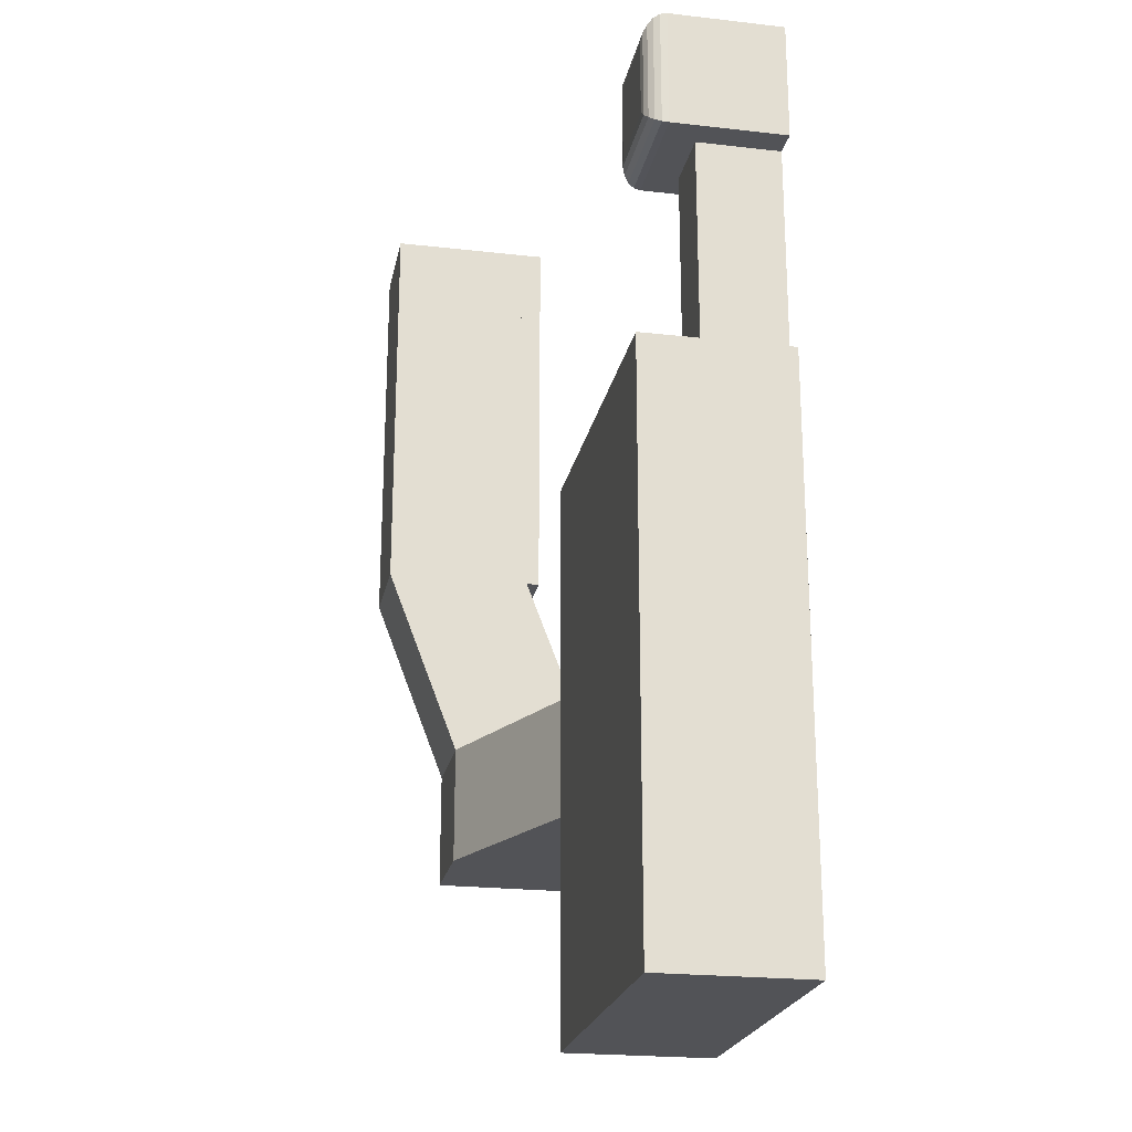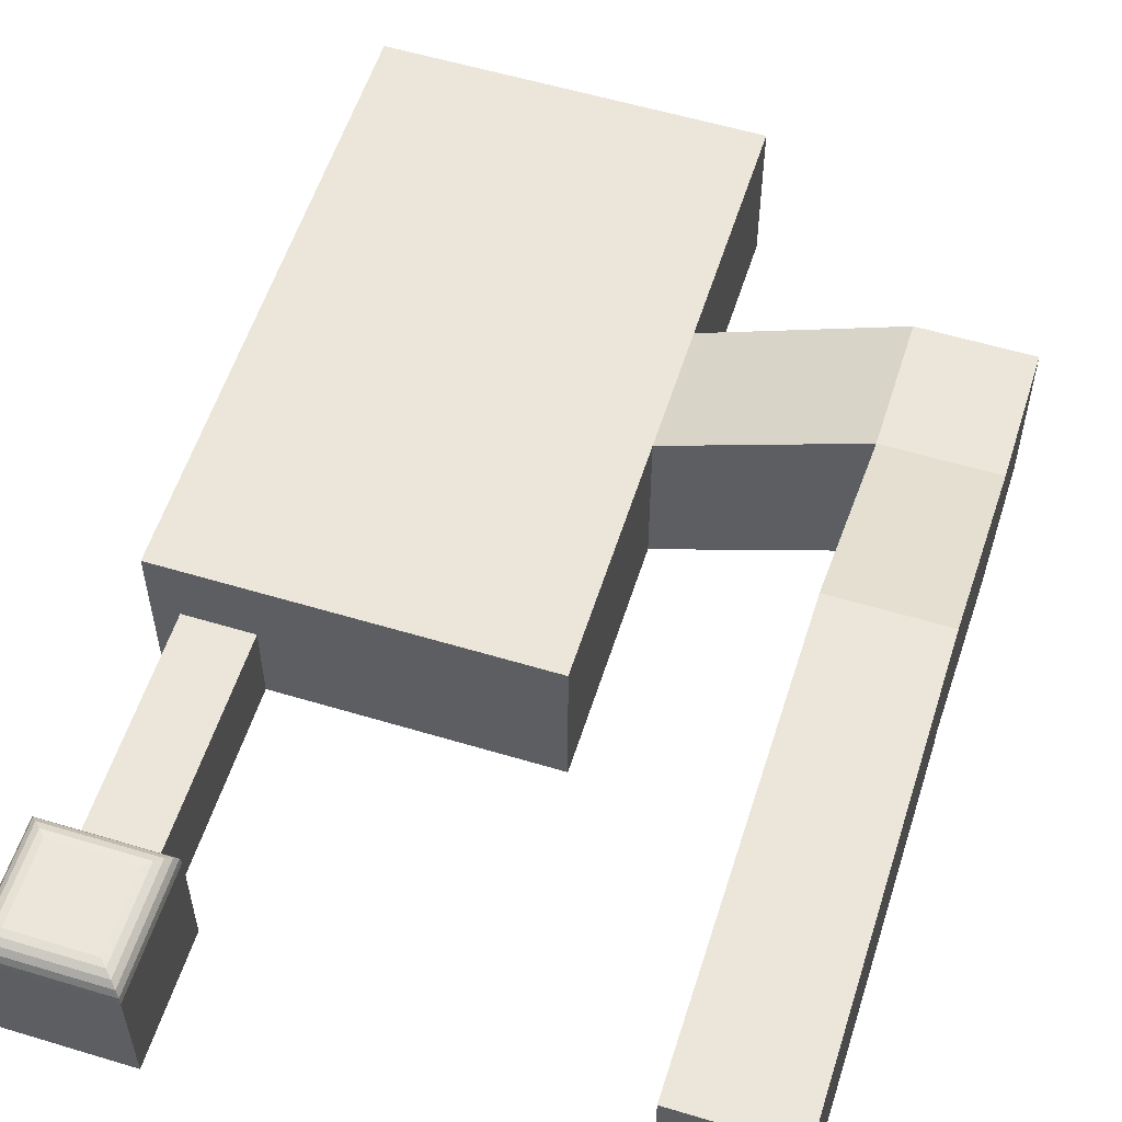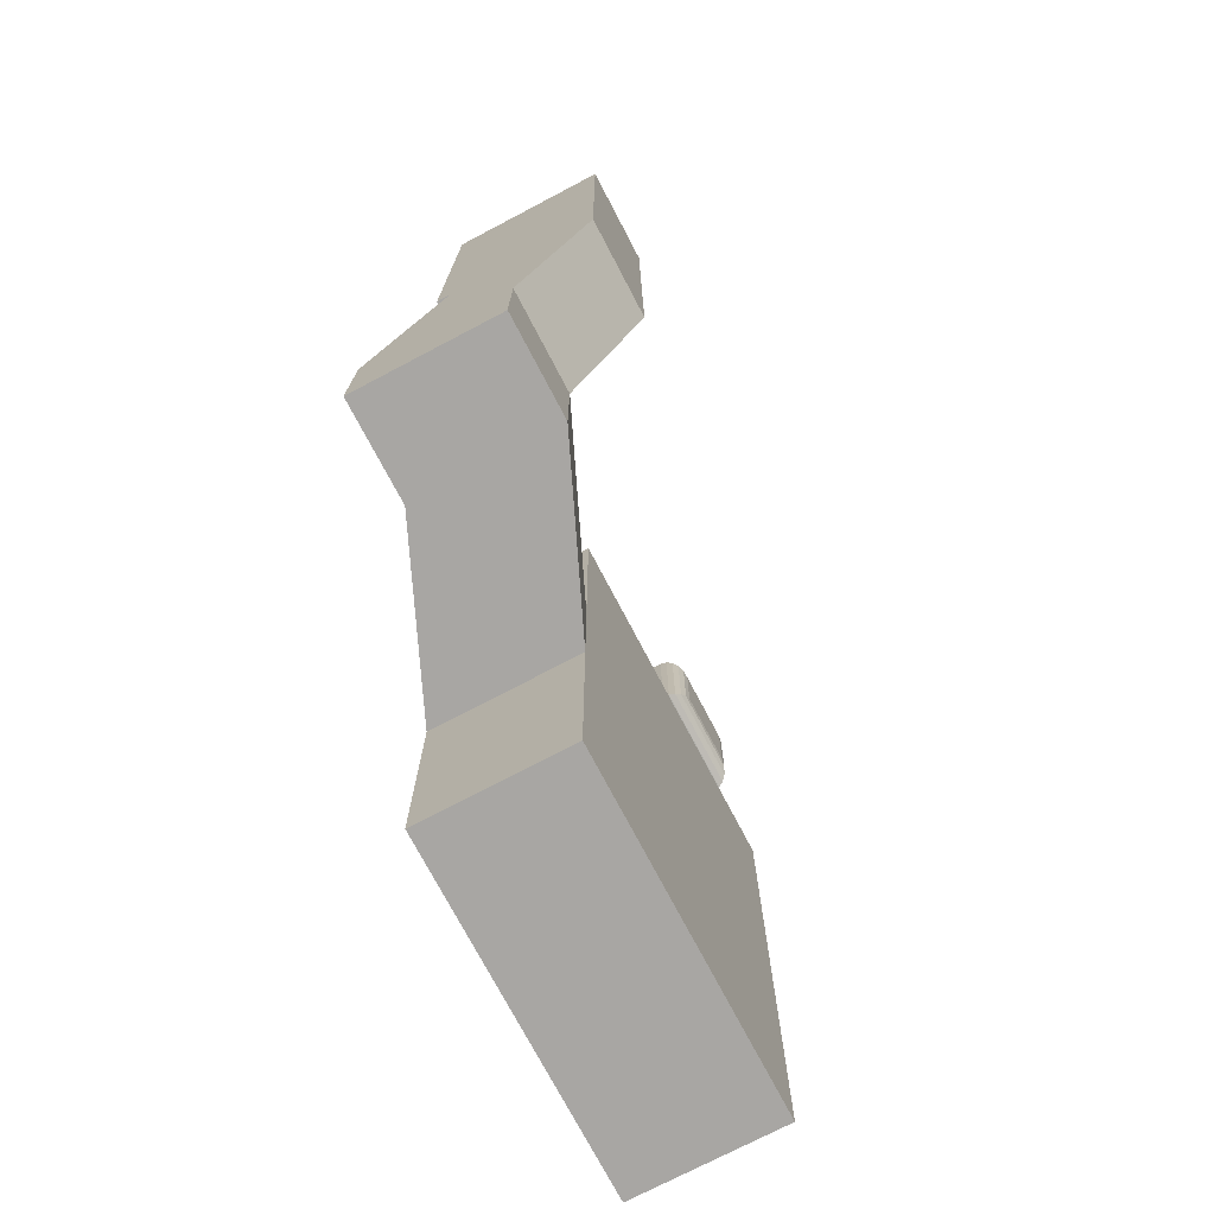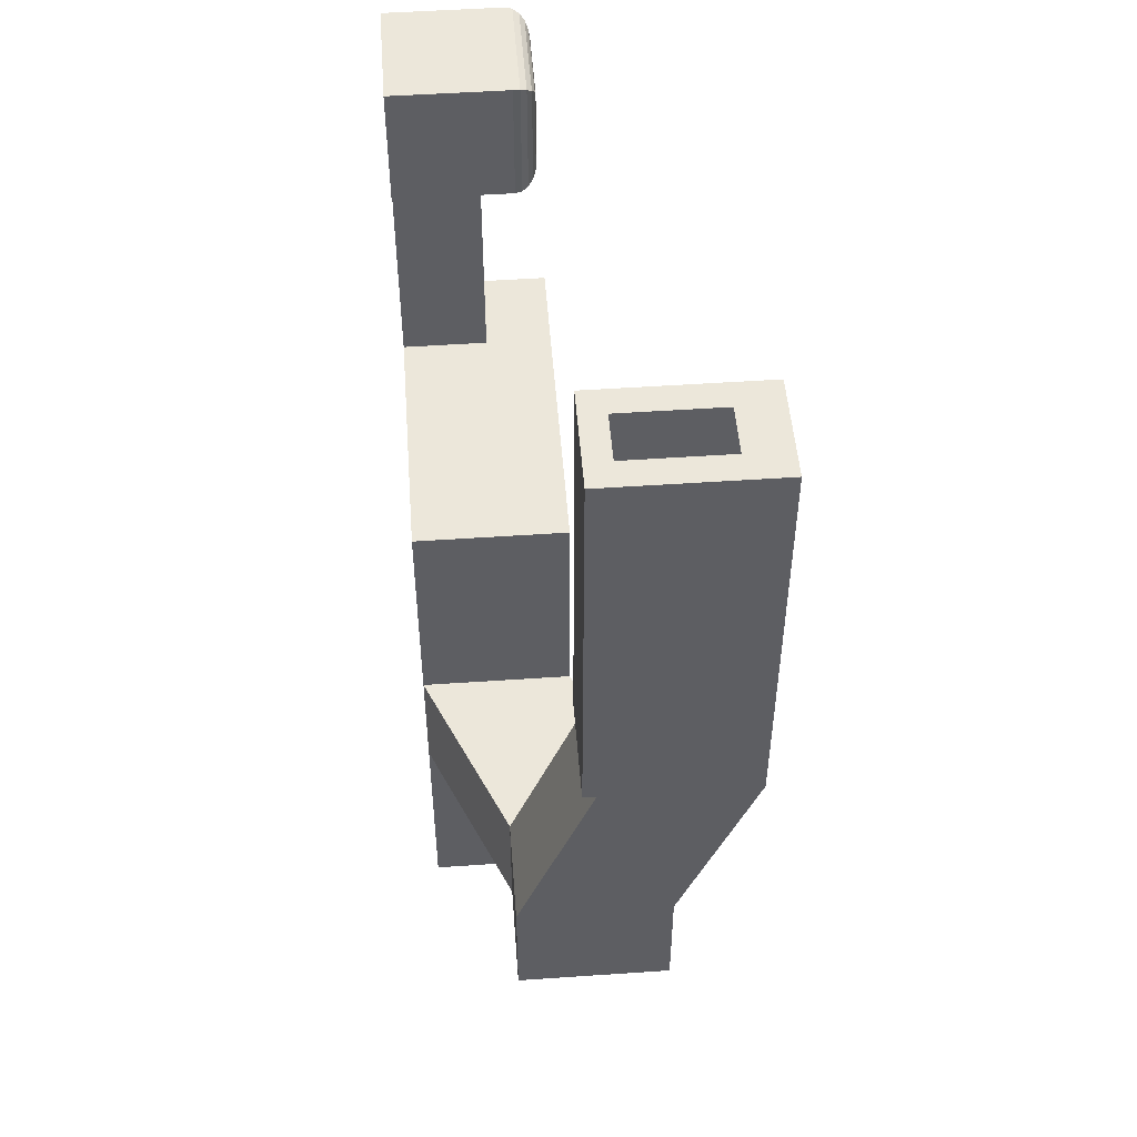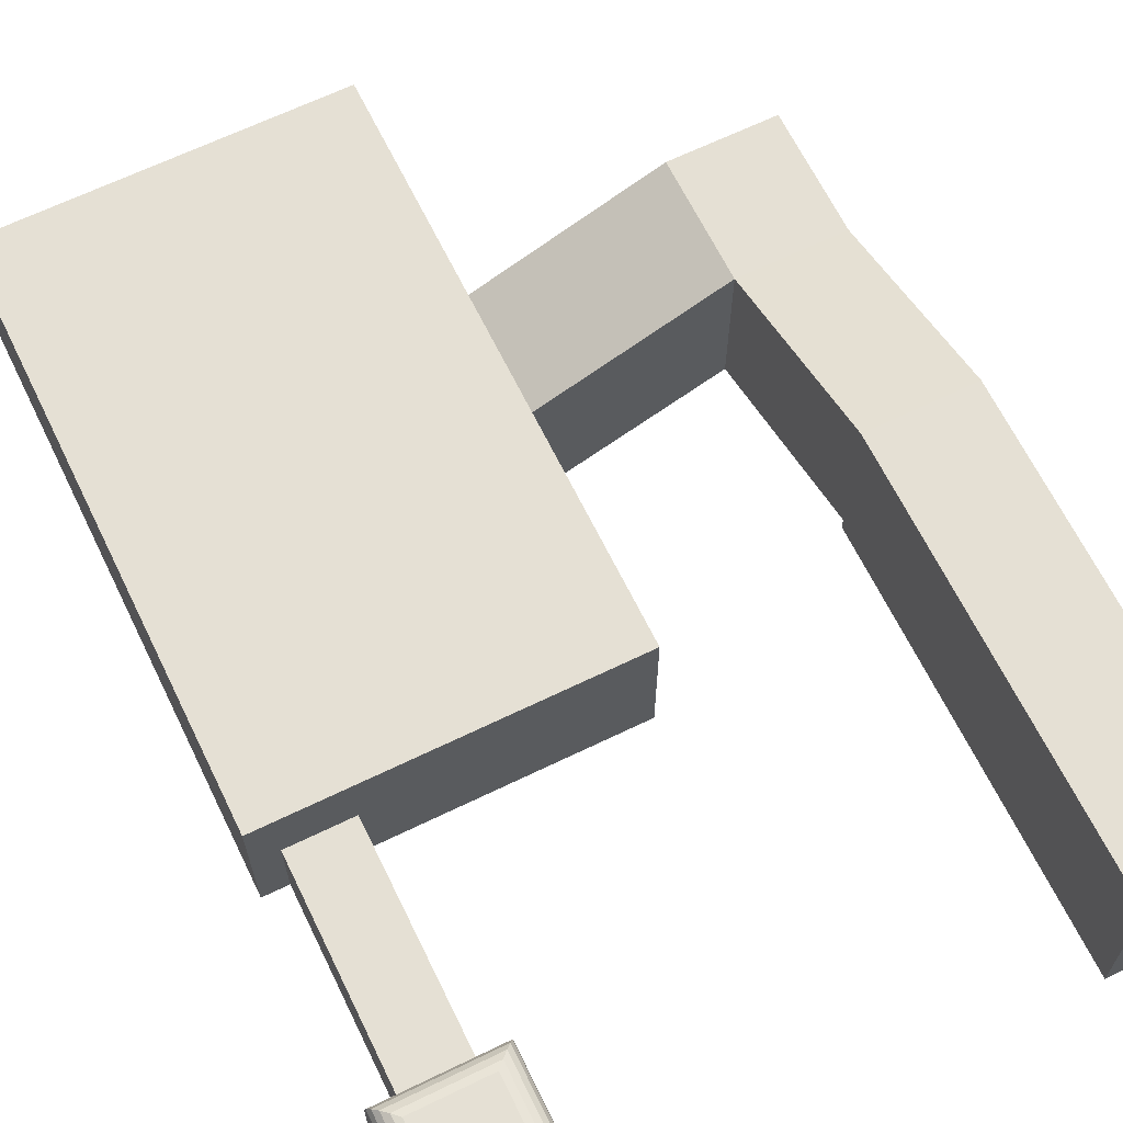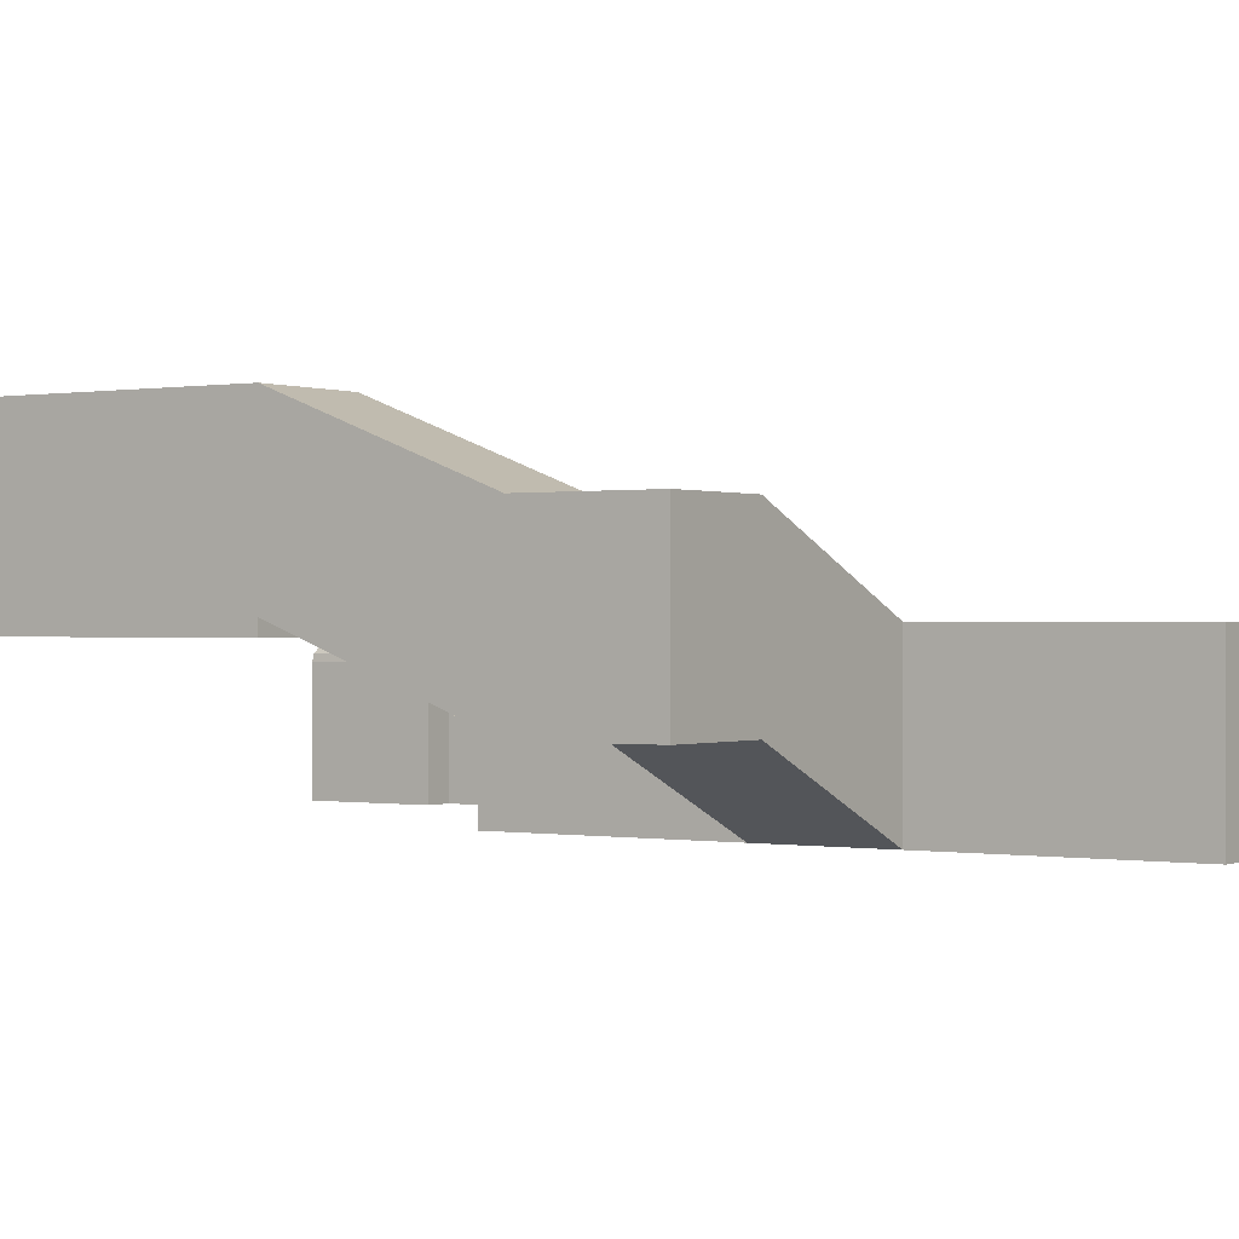
<metadata>
{"format":"obj","ext":"obj","renderer":"f3d","projection":"perspective","resolution":1024,"background":"white","views":[{"elev":-22.4,"azim":-101.1,"up":"+Z"},{"elev":56.6,"azim":17.5,"up":"+Y"},{"elev":-74.3,"azim":117.7,"up":"+Z"},{"elev":50.4,"azim":85.7,"up":"+Z"},{"elev":65.6,"azim":-26.0,"up":"+Y"},{"elev":0.0,"azim":123.9,"up":"+Y"}]}
</metadata>
<code>
o Cube
v -2.675 0.911 10.75
v -2.675 0.3464 10.75
v -2.675 0.3898 -9.46
v -2.675 0.3464 -10.75
v 2.675 0.911 10.75
v 2.675 0.3464 10.75
v 2.675 0.3898 -9.46
v 2.675 0.3464 -10.75
v -2.675 -0.3464 10.75
v -2.675 -0.3464 -10.75
v 2.675 -0.3464 10.75
v 2.675 -0.3464 -10.75
v -1.283 0.9147 10.75
v -2.675 0.3464 -10.75
v 2.675 0.3464 -10.75
v 1.283 0.9147 10.75
v -1.283 5.991 10.75
v -2.675 8.205 -10.75
v 2.675 8.205 -10.75
v 1.283 5.991 10.75
v -2.422 8.205 10.5
v -2.422 8.205 -10.5
v 2.422 8.205 -10.5
v 2.422 8.205 10.5
v 2.675 0.3464 10.75
v -2.675 0.3464 10.75
v 2.675 8.205 10.75
v -2.675 8.205 10.75
v -2.675 -3.583 -20.95
v 2.675 -3.583 -20.95
v 2.675 4.276 -20.95
v -2.675 4.276 -20.95
v -2.675 -3.583 -27.25
v 2.675 -3.583 -27.25
v 2.675 4.276 -27.25
v -2.675 4.276 -27.25
v -12.01 -7.67 -20.95
v -12.01 0.1886 -20.95
v -12.01 -7.67 -27.25
v -12.01 0.1886 -27.25
v -30.43 -7.67 -20.95
v -30.43 0.1886 -20.95
v -30.43 -7.67 -27.25
v -30.43 0.1886 -27.25
v -12.01 -7.67 -9.059
v -12.01 0.1886 -9.059
v -12.01 -7.67 -39.14
v -12.01 0.1886 -39.14
v -30.43 -7.67 -9.059
v -30.43 0.1886 -9.059
v -30.43 -7.67 -39.14
v -30.43 0.1886 -39.14
v -25.65 -7.67 -27.25
v -25.65 0.1886 -27.25
v -25.65 0.1886 -20.95
v -25.65 -7.67 -20.95
v -25.65 -7.67 -39.14
v -25.65 0.1886 -39.14
v -25.65 0.1886 -9.059
v -25.65 -7.67 -9.059
v -29.09 -7.67 -27.25
v -29.09 -7.67 -39.14
v -29.09 0.1886 -27.25
v -29.09 0.1886 -20.95
v -29.09 -7.67 -20.95
v -29.09 0.1886 -39.14
v -29.09 0.1886 -9.059
v -29.09 -7.67 -9.059
v 2.675 4.767 -10.75
v -2.675 4.767 -10.75
v 2.675 4.767 10.75
v -2.675 4.767 10.75
v 1.283 4.394 10.75
v -1.283 4.394 10.75
v 2.675 0.838 -20.95
v -2.675 0.838 -20.95
v 2.675 0.838 -27.25
v -2.675 0.838 -27.25
v -12.01 -3.249 -20.95
v -12.01 -3.249 -27.25
v -30.43 -3.249 -20.95
v -30.43 -3.249 -27.25
v -12.01 -3.249 -9.059
v -12.01 -3.249 -39.14
v -30.43 -3.249 -9.059
v -30.43 -3.249 -39.14
v -25.65 -3.249 -9.059
v -25.65 -3.249 -39.14
v -29.09 -3.249 -9.059
v -29.09 -3.249 -39.14
v -29.09 -7.67 2.57
v -25.65 -7.67 2.57
v -25.65 -3.249 2.57
v -29.09 -3.249 2.57
v -29.09 -7.67 8.935
v -25.65 -7.67 8.935
v -25.65 -3.249 8.935
v -29.09 -3.249 8.935
v -24.2 -3.249 2.57
v -24.2 -7.67 2.57
v -30.55 -3.249 2.57
v -30.55 -7.67 2.57
v -24.2 -3.249 8.935
v -24.2 -7.67 8.935
v -30.55 -3.249 8.935
v -30.55 -7.67 8.935
v -25.65 -0.451 3.709
v -25.65 -1.59 2.57
v -25.65 -0.5067 3.357
v -25.65 -0.6685 3.04
v -25.65 -0.9204 2.788
v -25.65 -1.238 2.626
v -29.09 -1.59 2.57
v -29.09 -0.451 3.709
v -29.09 -1.238 2.626
v -29.09 -0.9204 2.788
v -29.09 -0.6685 3.04
v -29.09 -0.5067 3.357
v -25.65 -1.59 8.935
v -25.65 -0.451 7.796
v -25.65 -1.238 8.879
v -25.65 -0.9204 8.717
v -25.65 -0.6685 8.465
v -25.65 -0.5067 8.148
v -29.09 -0.451 7.796
v -29.09 -1.59 8.935
v -29.09 -0.5067 8.148
v -29.09 -0.6685 8.465
v -29.09 -0.9204 8.717
v -29.09 -1.238 8.879
v -30.55 -1.59 8.935
v -29.41 -0.451 7.796
v -30.49 -1.238 8.879
v -30.33 -0.9204 8.717
v -30.08 -0.6685 8.465
v -29.76 -0.5067 8.148
v -29.41 -0.451 3.709
v -30.55 -1.59 2.57
v -29.76 -0.5067 3.357
v -30.08 -0.6685 3.04
v -30.33 -0.9204 2.788
v -30.49 -1.238 2.626
v -25.34 -0.451 7.796
v -24.2 -1.59 8.935
v -24.98 -0.5067 8.148
v -24.67 -0.6685 8.465
v -24.41 -0.9204 8.717
v -24.25 -1.238 8.879
v -24.2 -1.59 2.57
v -25.34 -0.451 3.709
v -24.25 -1.238 2.626
v -24.41 -0.9204 2.788
v -24.67 -0.6685 3.04
v -24.98 -0.5067 3.357
f 1 3 4 2
f 3 7 8 4
f 7 5 6 8
f 5 1 2 6
f 3 1 5 7
f 9 26 14 10
f 10 14 15 12
f 12 15 25 11
f 11 25 26 9
f 10 12 11 9
f 71 69 19 27
f 18 19 31 32
f 21 22 18 28
f 22 23 19 18
f 23 24 27 19
f 24 21 28 27
f 21 24 23 22
f 70 72 28 18
f 70 18 32 76
f 32 31 35 36
f 16 13 26 25
f 17 20 27 28
f 73 16 25 71
f 74 17 28 72
f 15 14 29 30
f 69 15 30 75
f 77 78 36 35
f 75 30 34 77
f 78 33 39 80
f 30 29 33 34
f 80 39 47 84
f 33 29 37 39
f 76 32 38 79
f 32 36 40 38
f 81 42 44 82
f 64 63 44 42
f 61 43 51 62
f 61 65 41 43
f 90 62 51 86
f 89 67 50 85
f 81 41 49 85
f 56 37 45 60
f 54 40 48 58
f 79 38 46 83
f 82 44 52 86
f 64 42 50 67
f 38 55 59 46
f 63 54 58 66
f 65 56 60 68
f 83 46 59 87
f 84 47 57 88
f 39 37 56 53
f 39 53 57 47
f 38 40 54 55
f 41 65 68 49
f 44 63 66 52
f 55 64 67 59
f 87 59 67 89
f 88 57 62 90
f 53 56 65 61
f 53 61 62 57
f 55 54 63 64
f 58 88 90 66
f 60 87 93 92
f 48 84 88 58
f 45 83 87 60
f 43 82 86 51
f 37 79 83 45
f 42 81 85 50
f 68 89 85 49
f 66 90 86 52
f 41 81 82 43
f 29 76 79 37
f 40 80 84 48
f 36 78 80 40
f 31 75 77 35
f 34 33 78 77
f 19 69 75 31
f 13 74 72 26
f 20 73 71 27
f 14 70 76 29
f 14 26 72 70
f 25 15 69 71
f 97 103 144 119
f 87 89 94 93
f 68 60 92 91
f 89 68 91 94
f 96 97 98 95
f 91 92 96 95
f 105 98 126 131
f 125 114 137 132
f 101 102 106 105
f 100 99 103 104
f 94 91 102 101
f 97 96 104 103
f 96 92 100 104
f 91 95 106 102
f 92 93 99 100
f 95 98 105 106
f 98 97 119 126
f 107 120 143 150
f 99 93 108 149
f 101 105 131 138
f 94 101 138 113
f 107 114 125 120
f 103 99 149 144
f 108 113 115 112
f 112 115 116 111
f 111 116 117 110
f 110 117 118 109
f 109 118 114 107
f 120 125 127 124
f 124 127 128 123
f 123 128 129 122
f 122 129 130 121
f 121 130 126 119
f 132 137 139 136
f 136 139 140 135
f 135 140 141 134
f 134 141 142 133
f 133 142 138 131
f 144 149 151 148
f 148 151 152 147
f 147 152 153 146
f 146 153 154 145
f 145 154 150 143
f 119 144 148 121
f 121 148 147 122
f 122 147 146 123
f 123 146 145 124
f 124 145 143 120
f 149 108 112 151
f 151 112 111 152
f 152 111 110 153
f 153 110 109 154
f 154 109 107 150
f 113 138 142 115
f 115 142 141 116
f 116 141 140 117
f 117 140 139 118
f 118 139 137 114
f 131 126 130 133
f 133 130 129 134
f 134 129 128 135
f 135 128 127 136
f 136 127 125 132
f 93 94 113 108

</code>
